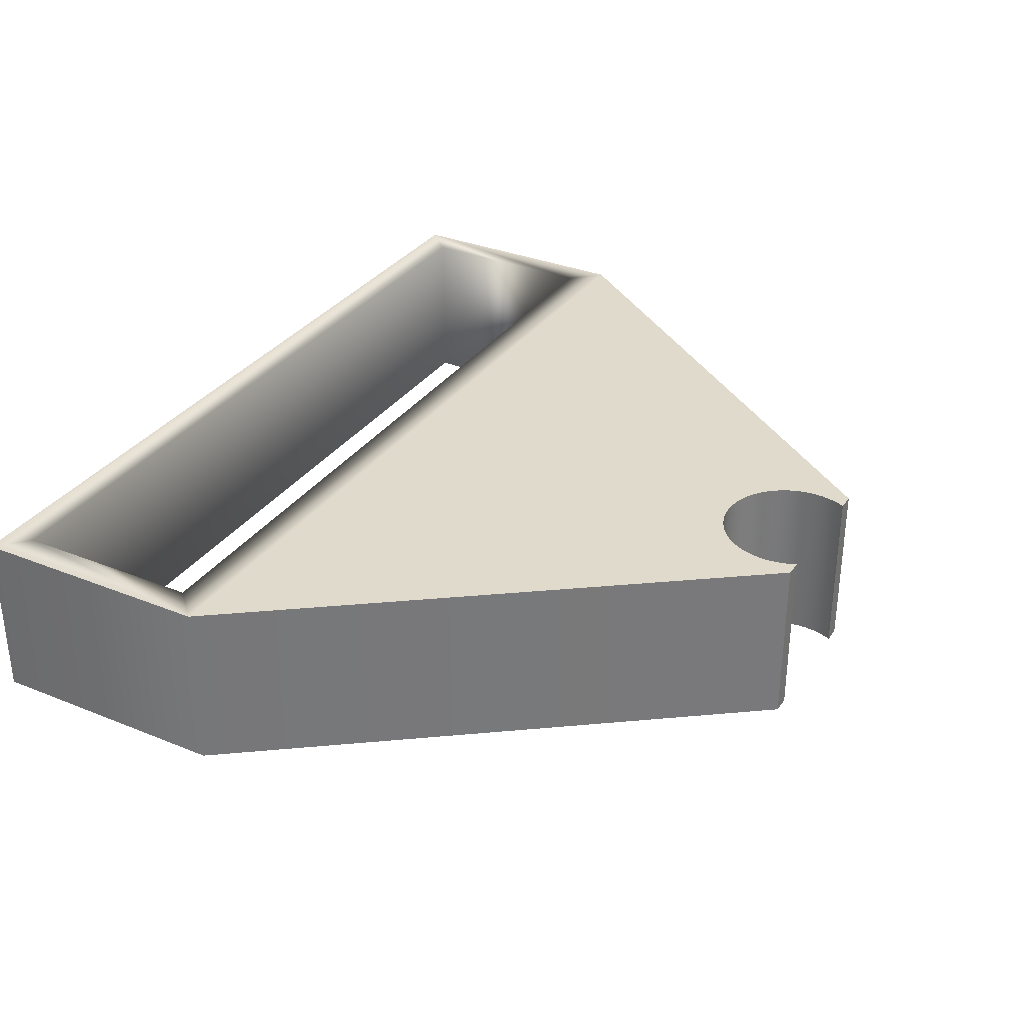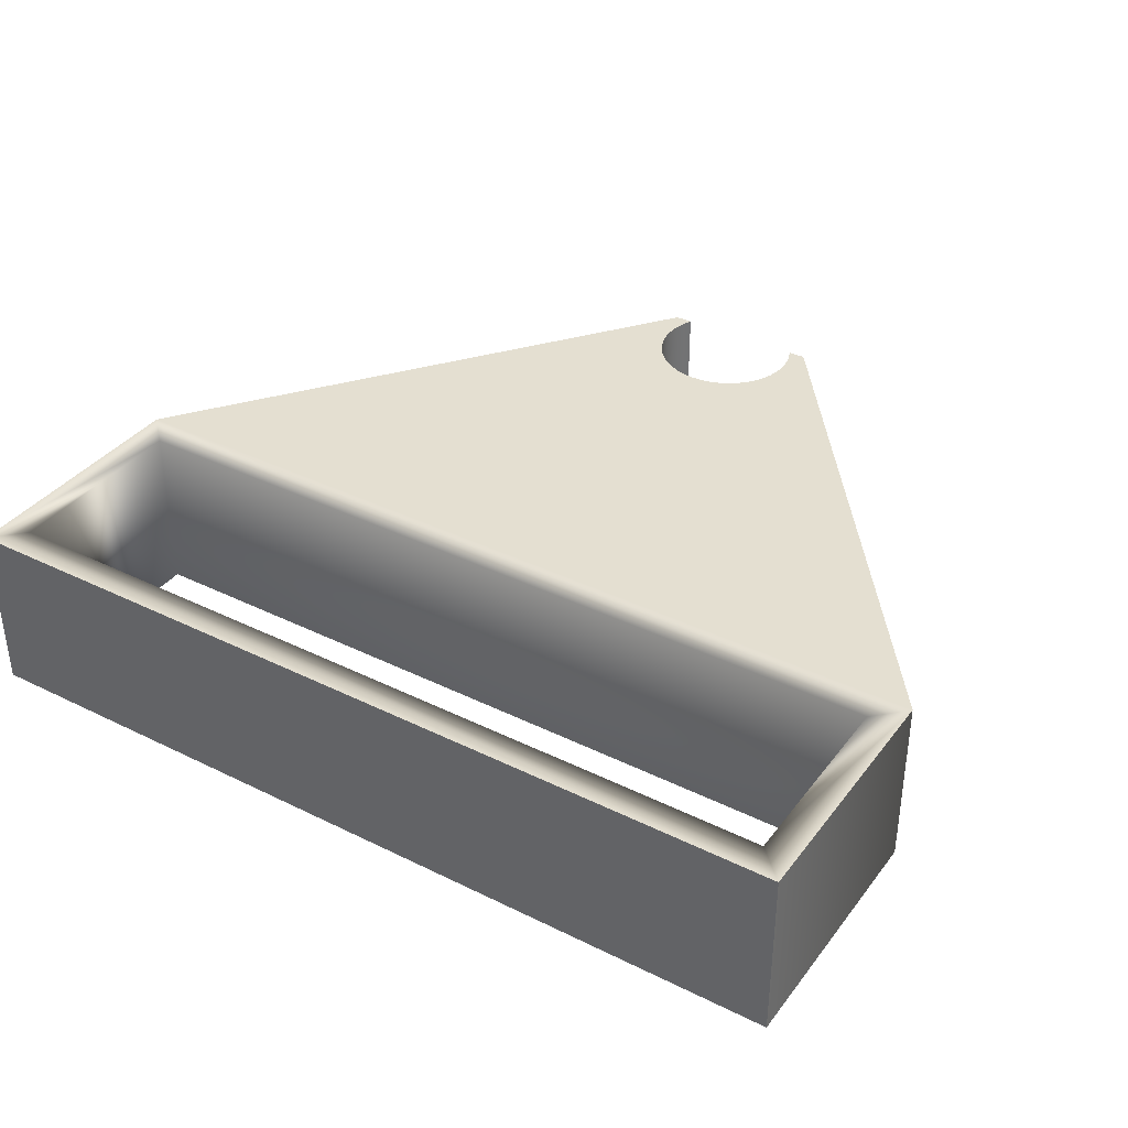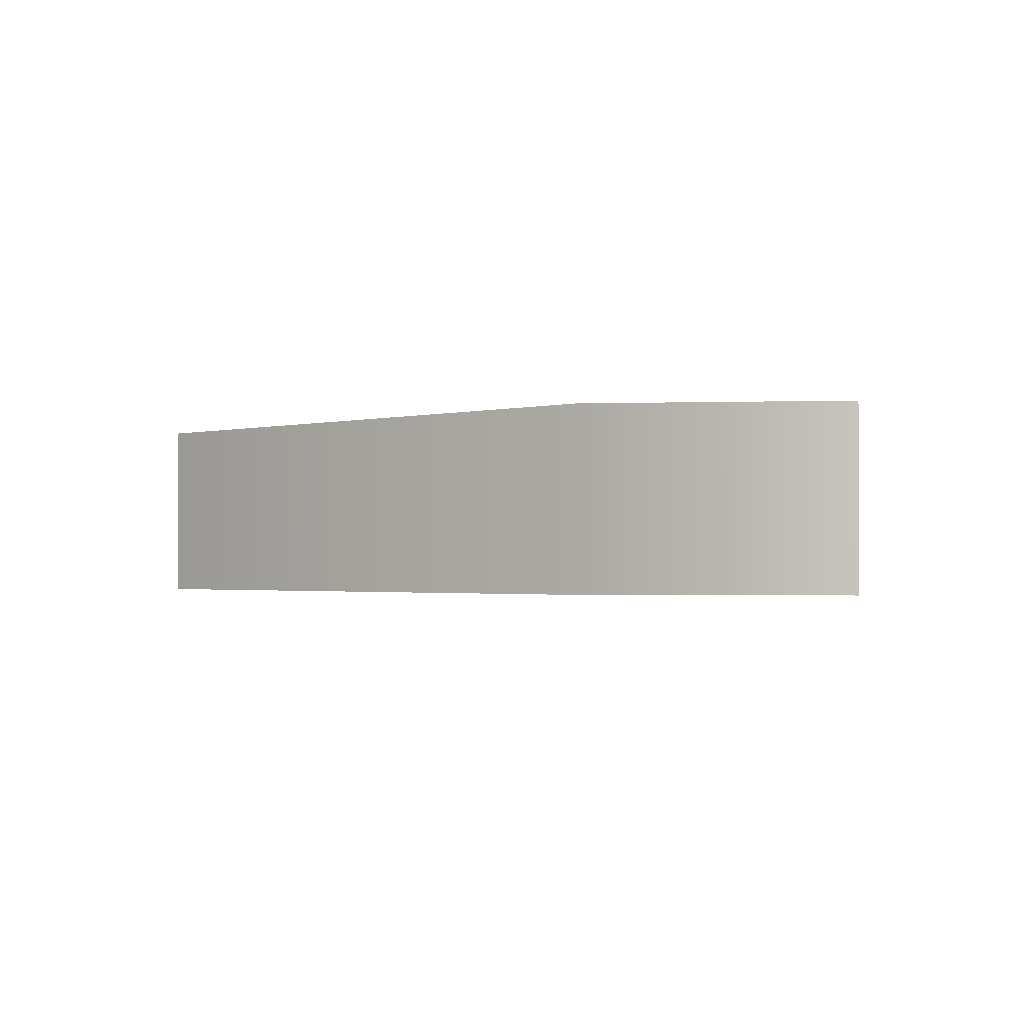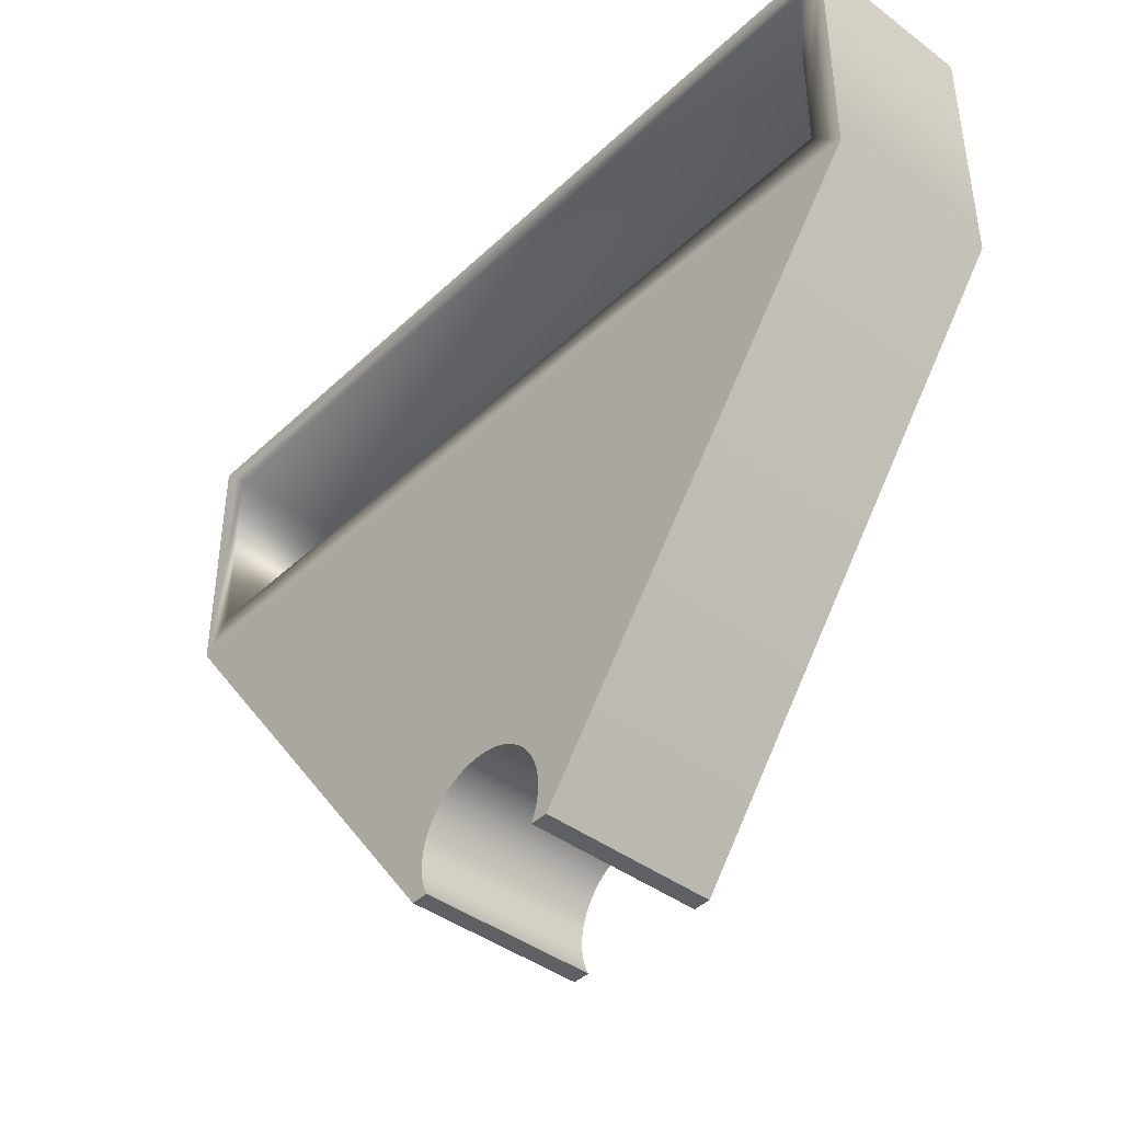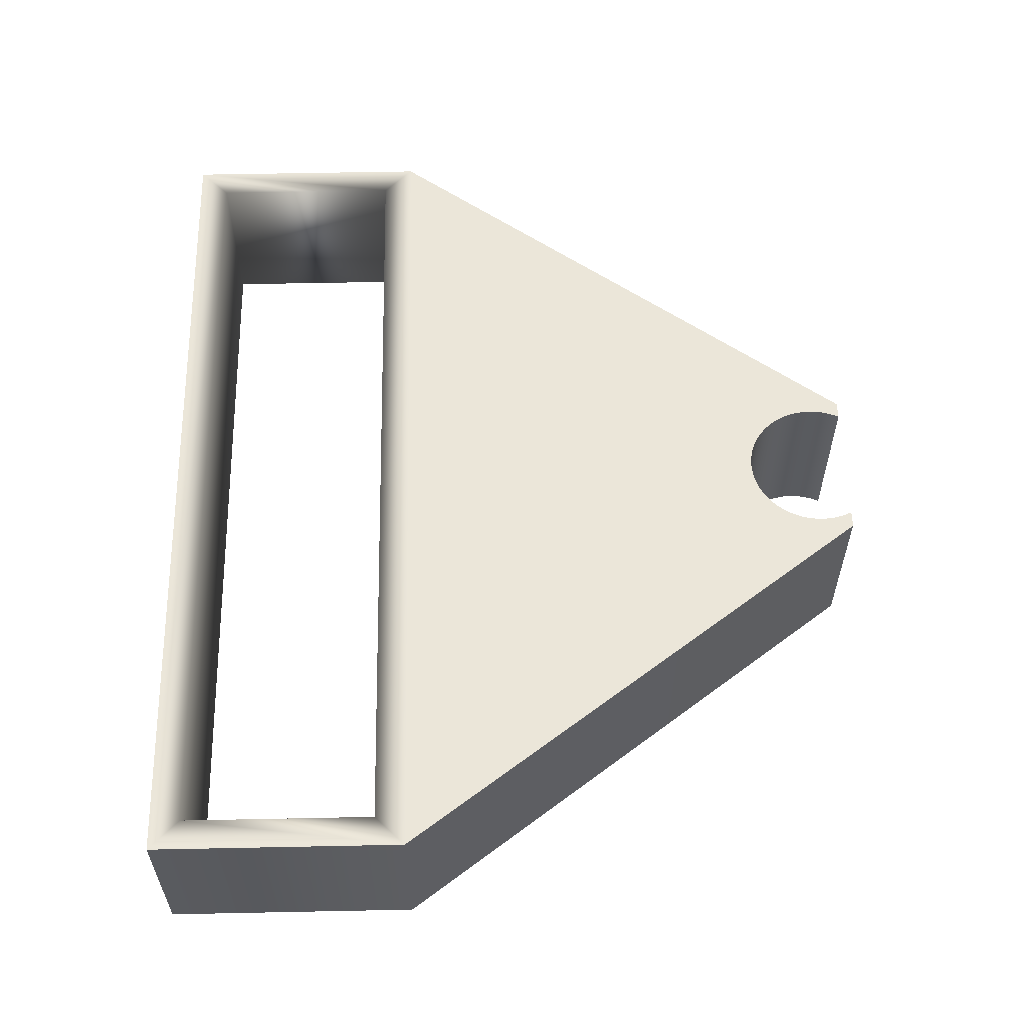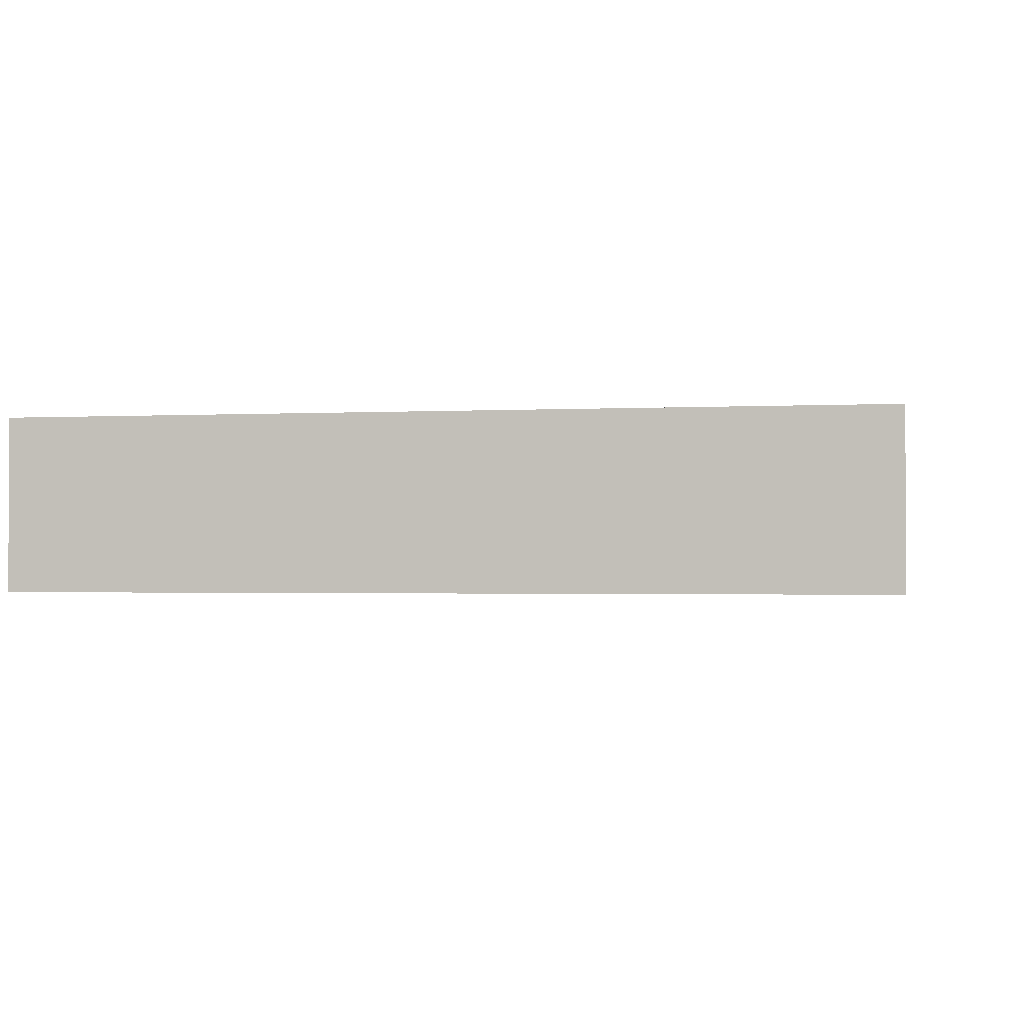
<metadata>
{"format":"obj","ext":"obj","renderer":"f3d","projection":"perspective","resolution":1024,"background":"white","views":[{"elev":32.5,"azim":119.4,"up":"+Y"},{"elev":36.8,"azim":32.5,"up":"+Y"},{"elev":-1.5,"azim":-82.9,"up":"+Y"},{"elev":-42.1,"azim":48.2,"up":"+Z"},{"elev":57.6,"azim":88.8,"up":"+Y"},{"elev":-1.5,"azim":11.3,"up":"+Y"}]}
</metadata>
<code>
g default
v -603 34.48 -17
v -603 34.48 -0.9999
v -600.5 34.48 1.5
v -600.5 34.48 -19.5
v -600.5 20 1.5
v -600.5 20 -19.5
v -603 20 -17
v -603 20 -0.9999
v -671 34.48 -0.9999
v -673.5 34.48 1.5
v -673.5 20 1.5
v -671 20 -0.9999
v -671 34.48 -17
v -673.5 34.48 -19.5
v -671 20 -17
v -630.3 20 -59.5
v -630.3 34.48 -59.5
v -673.5 20 -19.5
v -632.6 20 -52.88
v -633.1 20 -52.45
v -633.1 34.48 -52.45
v -632.6 34.48 -52.88
v -633.5 20 -52.06
v -633.5 34.48 -52.06
v -632.2 20 -53.36
v -632.2 34.48 -53.36
v -634.1 20 -51.72
v -634.1 34.48 -51.72
v -631.9 20 -53.88
v -631.9 34.48 -53.88
v -634.6 20 -51.44
v -634.6 34.48 -51.44
v -631.6 20 -54.43
v -631.6 34.48 -54.43
v -635.2 20 -51.22
v -635.2 34.48 -51.22
v -631.4 20 -55.01
v -631.4 34.48 -55.01
v -635.8 20 -51.06
v -635.8 34.48 -51.06
v -631.2 20 -55.61
v -631.2 34.48 -55.61
v -636.4 20 -50.97
v -636.4 34.48 -50.97
v -631.1 20 -56.22
v -631.1 34.48 -56.22
v -631.1 20 -56.83
v -631.1 34.48 -56.83
v -637 20 -50.93
v -637 34.48 -50.93
v -631.1 20 -57.45
v -631.1 34.48 -57.45
v -637.6 20 -50.97
v -637.6 34.48 -50.97
v -638.2 20 -51.06
v -638.2 34.48 -51.06
v -631.2 20 -58.06
v -631.2 34.48 -58.06
v -638.8 20 -51.22
v -638.8 34.48 -51.22
v -631.4 20 -58.66
v -631.4 34.48 -58.66
v -639.4 20 -51.44
v -639.4 34.48 -51.44
v -631.6 20 -59.23
v -631.6 34.48 -59.23
v -631.7 34.48 -59.5
v -631.7 20 -59.5
v -640 20 -51.72
v -640 34.48 -51.72
v -640.5 20 -52.06
v -640.5 34.48 -52.06
v -640.9 20 -52.45
v -640.9 34.48 -52.45
v -641.4 20 -52.88
v -641.4 34.48 -52.88
v -641.8 20 -53.36
v -641.8 34.48 -53.36
v -642.1 20 -53.88
v -642.1 34.48 -53.88
v -642.4 20 -54.43
v -642.4 34.48 -54.43
v -642.6 20 -55.01
v -642.6 34.48 -55.01
v -642.8 20 -55.61
v -642.8 34.48 -55.61
v -643.7 34.48 -59.5
v -643.7 20 -59.5
v -642.9 20 -56.22
v -642.9 34.48 -56.22
v -642.9 20 -56.83
v -642.9 34.48 -56.83
v -642.9 20 -57.45
v -642.9 34.48 -57.45
v -642.8 20 -58.06
v -642.8 34.48 -58.06
v -642.6 20 -58.66
v -642.6 34.48 -58.66
v -642.4 20 -59.23
v -642.4 34.48 -59.23
v -642.3 20 -59.5
v -642.3 34.48 -59.5
g pCube122
f 1 2 4
f 4 2 3
f 5 6 3
f 3 6 4
f 7 8 1
f 1 8 2
f 8 7 5
f 5 7 6
f 2 9 3
f 3 9 10
f 11 5 10
f 10 5 3
f 8 12 2
f 2 12 9
f 12 8 11
f 11 8 5
f 13 1 14
f 14 1 4
f 15 7 13
f 13 7 1
f 4 6 17
f 17 6 16
f 7 15 6
f 6 15 18
f 9 13 10
f 10 13 14
f 12 15 9
f 9 15 13
f 18 11 14
f 14 11 10
f 19 20 22
f 22 20 21
f 20 23 21
f 21 23 24
f 25 19 26
f 26 19 22
f 23 27 24
f 24 27 28
f 29 25 30
f 30 25 26
f 27 31 28
f 28 31 32
f 33 29 34
f 34 29 30
f 31 35 32
f 32 35 36
f 37 33 38
f 38 33 34
f 35 39 36
f 36 39 40
f 41 37 42
f 42 37 38
f 39 43 40
f 40 43 44
f 45 41 46
f 46 41 42
f 47 45 48
f 48 45 46
f 43 49 44
f 44 49 50
f 51 47 52
f 52 47 48
f 49 53 50
f 50 53 54
f 15 12 18
f 18 12 11
f 53 55 54
f 54 55 56
f 57 51 58
f 58 51 52
f 55 59 56
f 56 59 60
f 61 57 62
f 62 57 58
f 59 63 60
f 60 63 64
f 65 61 66
f 66 61 62
f 67 17 68
f 68 17 16
f 66 67 65
f 65 67 68
f 63 69 64
f 64 69 70
f 69 71 70
f 70 71 72
f 71 73 72
f 72 73 74
f 73 75 74
f 74 75 76
f 75 77 76
f 76 77 78
f 77 79 78
f 78 79 80
f 79 81 80
f 80 81 82
f 81 83 82
f 82 83 84
f 83 85 84
f 84 85 86
f 18 14 88
f 88 14 87
f 85 89 86
f 86 89 90
f 89 91 90
f 90 91 92
f 91 93 92
f 92 93 94
f 93 95 94
f 94 95 96
f 95 97 96
f 96 97 98
f 97 99 98
f 98 99 100
f 99 101 100
f 100 101 102
f 87 102 88
f 88 102 101
f 67 66 17
f 102 87 100
f 66 62 17
f 100 87 98
f 17 62 4
f 62 58 4
f 58 52 4
f 52 48 4
f 48 46 4
f 46 42 4
f 42 38 4
f 38 34 4
f 34 30 4
f 30 26 4
f 26 22 4
f 22 21 4
f 87 14 98
f 98 14 96
f 96 14 94
f 94 14 92
f 92 14 90
f 90 14 86
f 86 14 84
f 84 14 82
f 82 14 80
f 80 14 78
f 78 14 76
f 76 14 74
f 21 24 4
f 74 14 72
f 24 28 4
f 72 14 70
f 28 32 4
f 70 14 64
f 32 36 4
f 64 14 60
f 14 4 60
f 60 4 56
f 56 4 54
f 54 4 50
f 50 4 44
f 44 4 40
f 4 36 40
f 101 99 88
f 68 16 65
f 99 97 88
f 65 16 61
f 88 97 18
f 97 95 18
f 95 93 18
f 93 91 18
f 91 89 18
f 89 85 18
f 85 83 18
f 83 81 18
f 81 79 18
f 79 77 18
f 77 75 18
f 75 73 18
f 16 6 61
f 61 6 57
f 57 6 51
f 51 6 47
f 47 6 45
f 45 6 41
f 41 6 37
f 37 6 33
f 33 6 29
f 29 6 25
f 25 6 19
f 19 6 20
f 73 71 18
f 20 6 23
f 71 69 18
f 23 6 27
f 69 63 18
f 27 6 31
f 63 59 18
f 31 6 35
f 6 18 35
f 35 18 39
f 39 18 43
f 43 18 49
f 49 18 53
f 53 18 55
f 18 59 55

</code>
